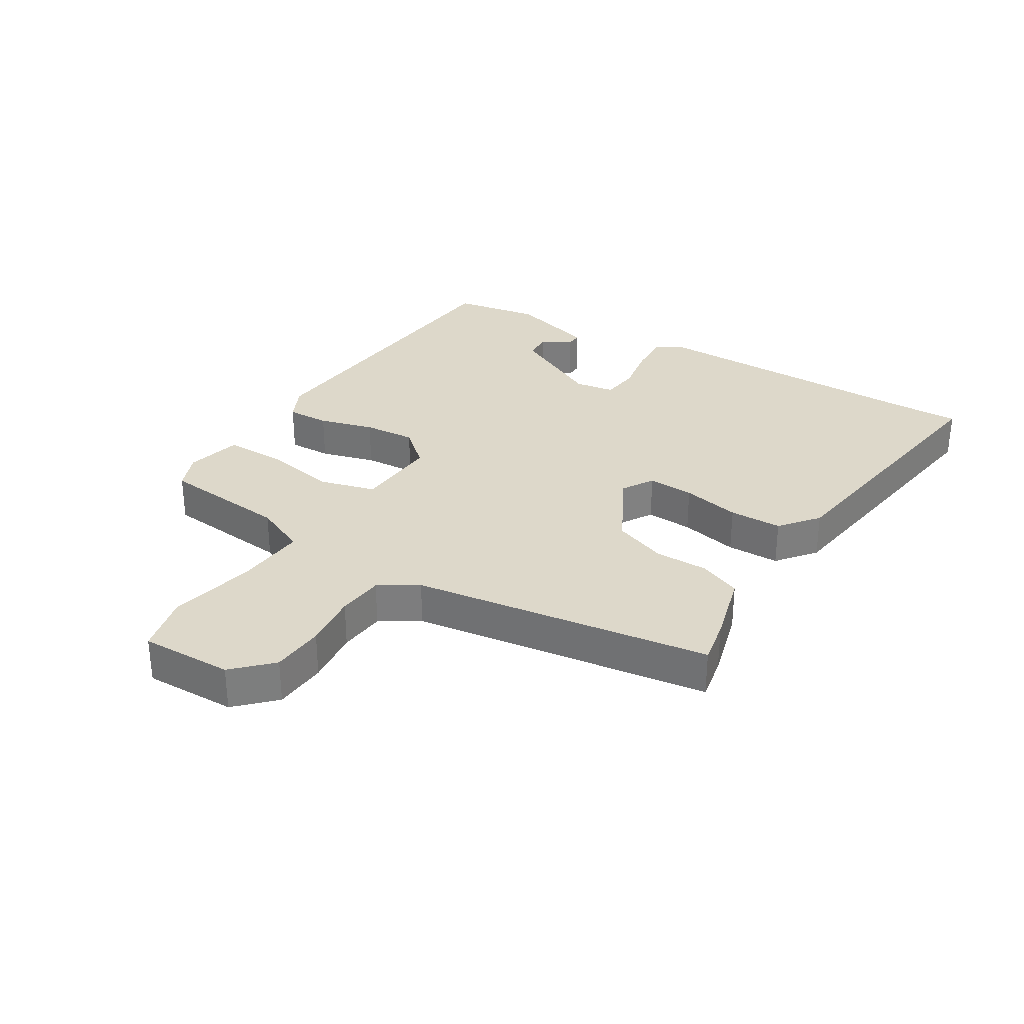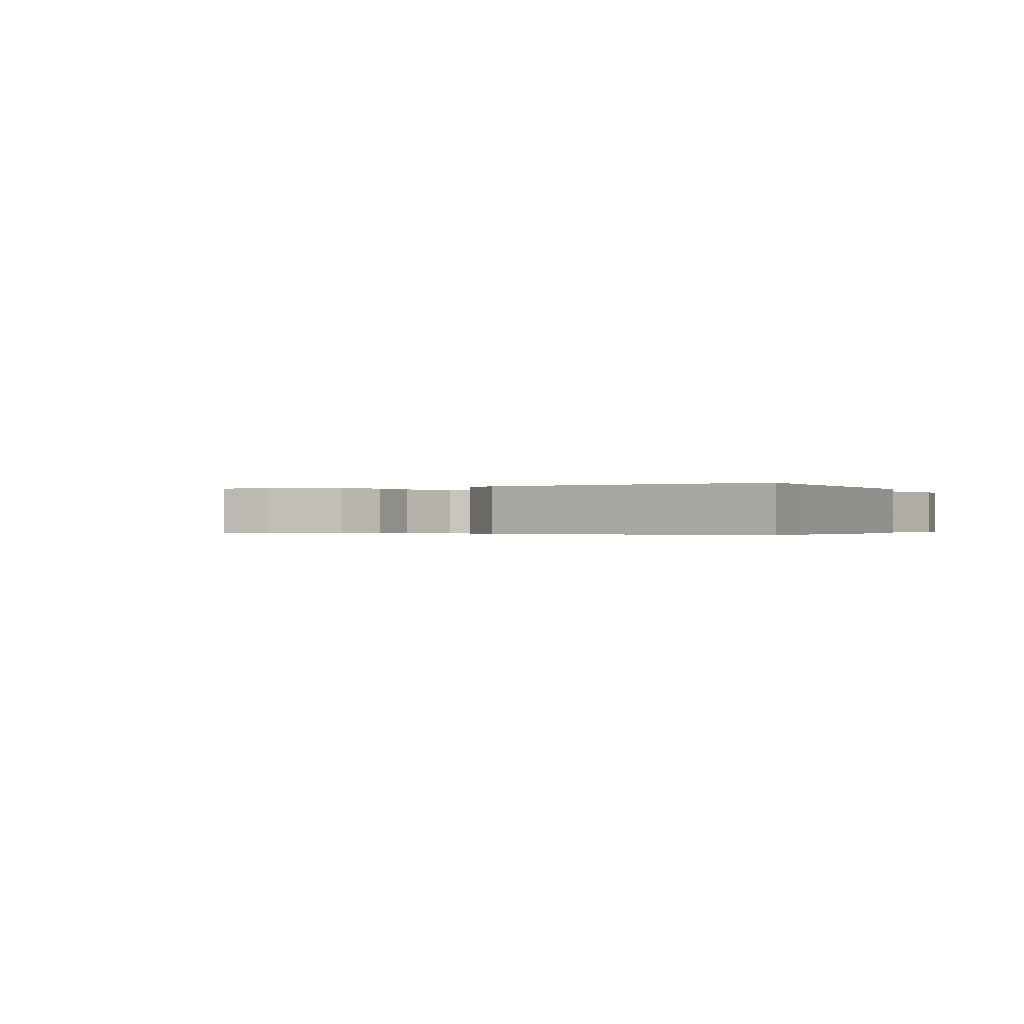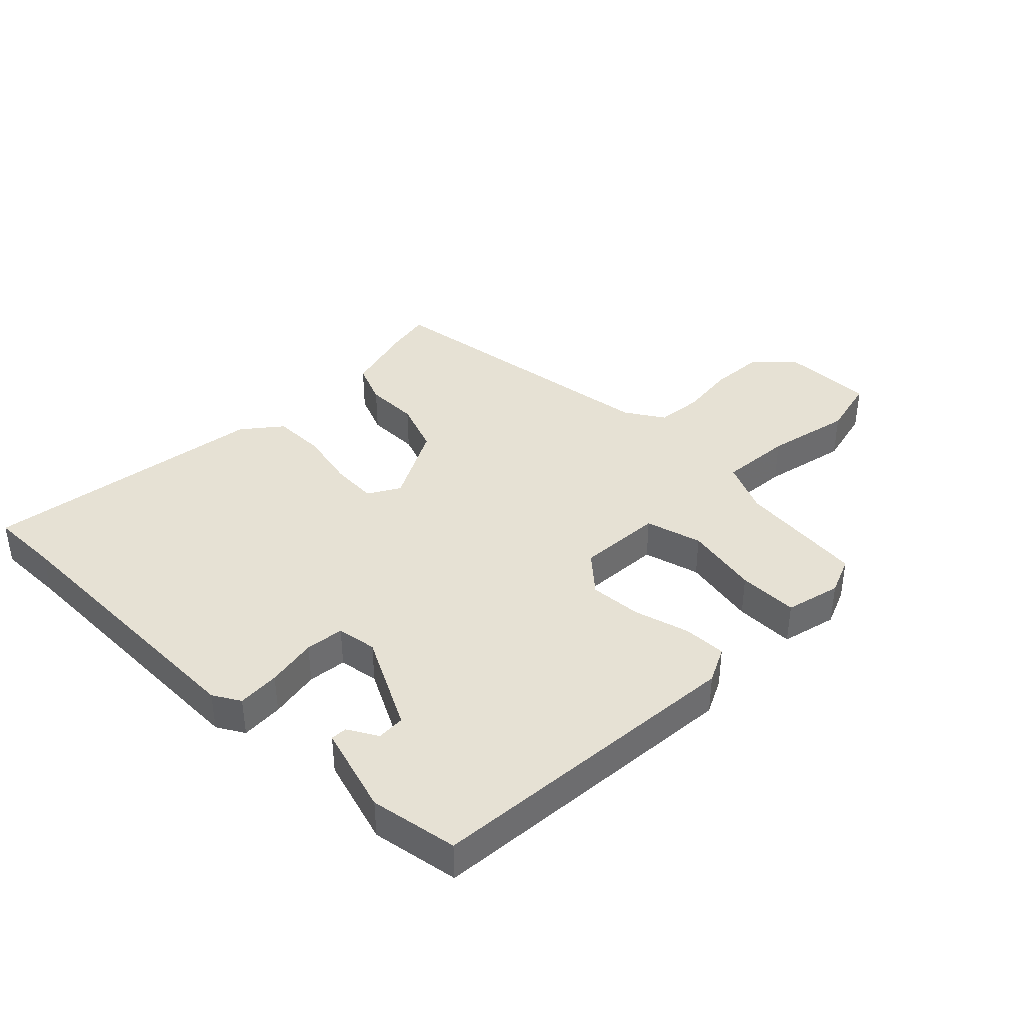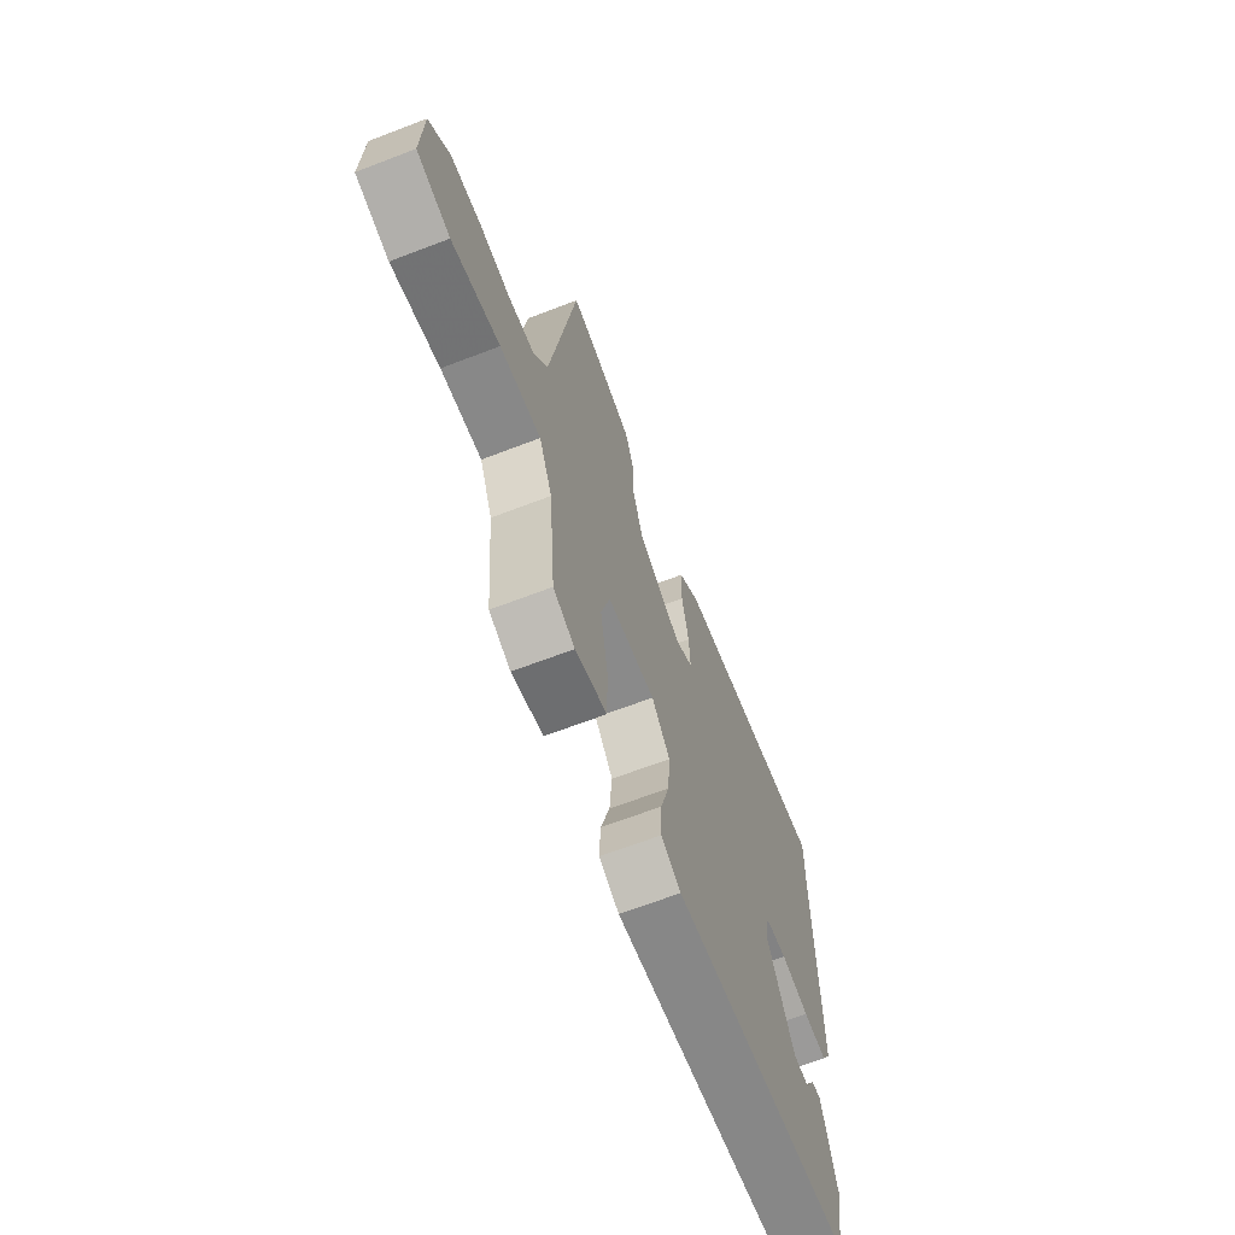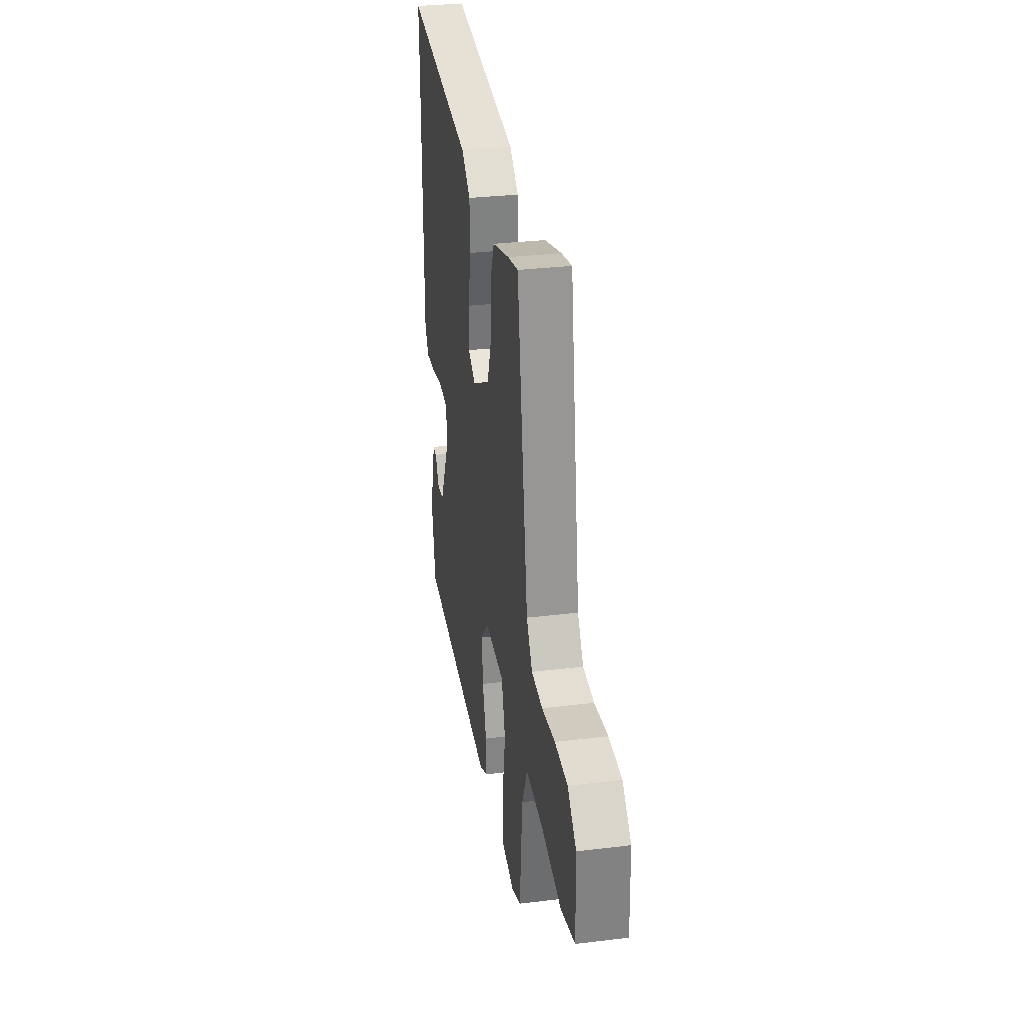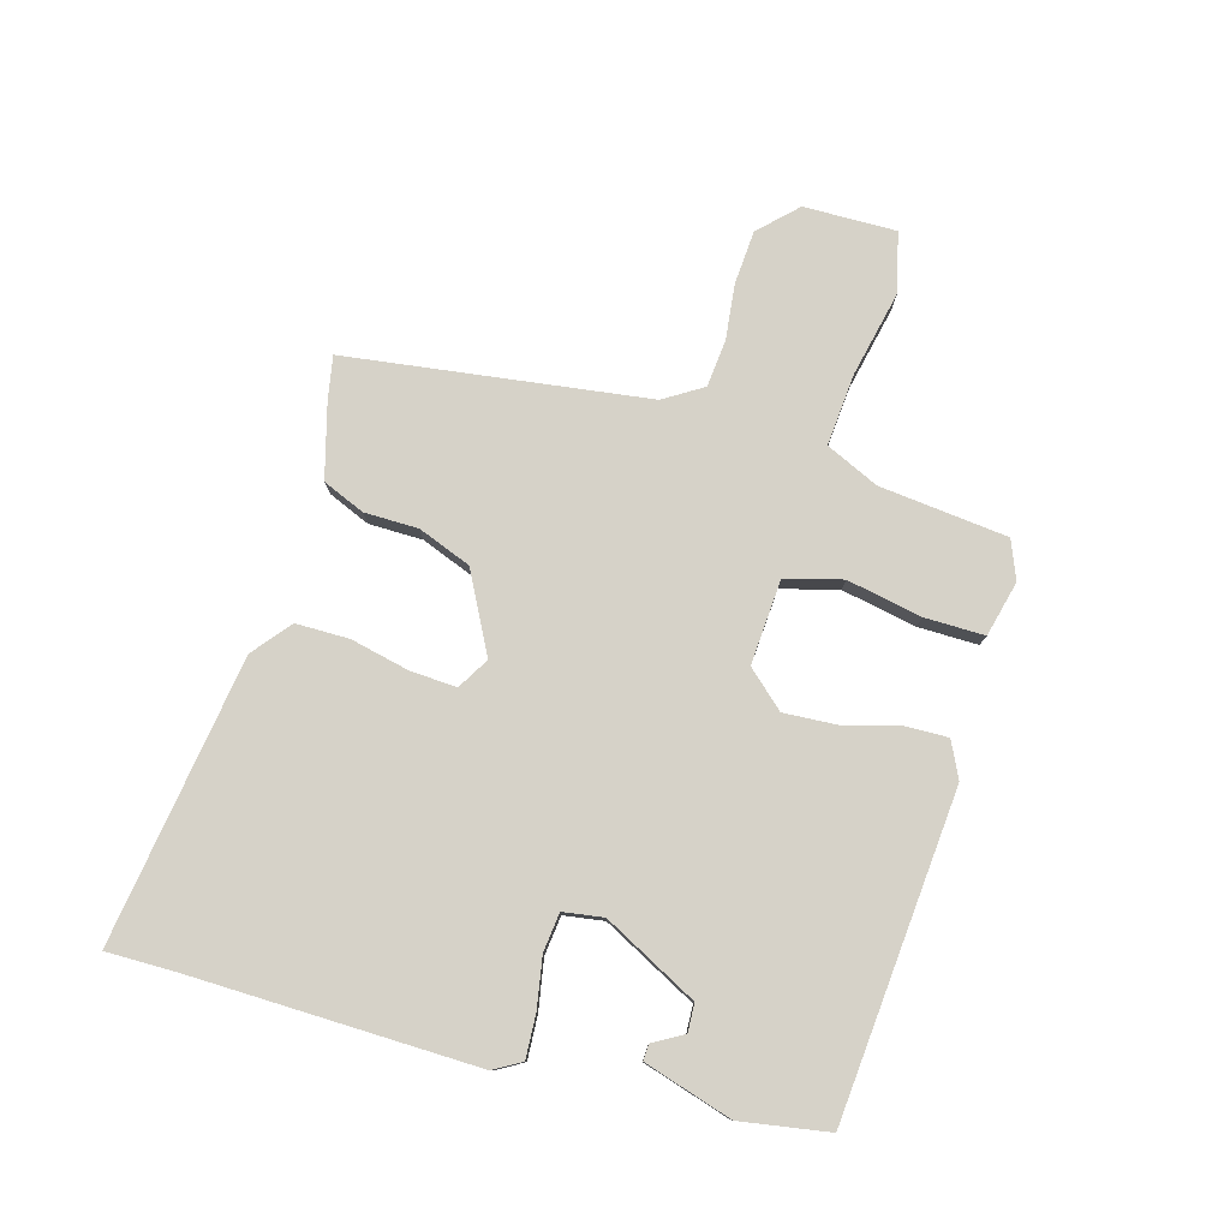
<metadata>
{"format":"obj","ext":"obj","renderer":"f3d","projection":"perspective","resolution":1024,"background":"white","views":[{"elev":31.0,"azim":-57.5,"up":"+Y"},{"elev":-0.3,"azim":27.3,"up":"+Y"},{"elev":39.2,"azim":135.6,"up":"+Y"},{"elev":-65.8,"azim":-68.9,"up":"+Z"},{"elev":31.5,"azim":-99.8,"up":"+Z"},{"elev":78.4,"azim":107.1,"up":"+Y"}]}
</metadata>
<code>
v 0.501 0.07 0.544
v 0.498 0.07 0.432
v 0.498 0.07 -0.023
v 0.472 0.07 -0.066
v 0.404 0.07 -0.061
v 0.323 0.07 -0.045
v 0.261 0.07 -0.051
v 0.25 0.07 -0.115
v 0.325 0.07 -0.267
v 0.37 0.07 -0.27
v 0.398 0.07 -0.223
v 0.424 0.07 -0.222
v 0.464 0.07 -0.364
v 0.438 0.07 -0.504
v -0.08 0.07 -0.537
v -0.137 0.07 -0.508
v -0.134 0.07 -0.439
v -0.108 0.07 -0.351
v -0.101 0.07 -0.267
v -0.153 0.07 -0.207
v -0.289 0.07 -0.213
v -0.315 0.07 -0.303
v -0.294 0.07 -0.423
v -0.295 0.07 -0.519
v -0.384 0.07 -0.539
v -0.445 0.07 -0.513
v -0.463 0.07 -0.307
v -0.5 0.07 -0.222
v -0.616 0.07 -0.229
v -0.753 0.07 -0.256
v -0.849 0.07 -0.231
v -0.844 0.07 -0.083
v -0.785 0.07 -0.026
v -0.699 0.07 -0.022
v -0.609 0.07 -0.034
v -0.534 0.07 -0.028
v -0.494 0.07 0.033
v -0.419 0.07 0.512
v -0.348 0.07 0.497
v -0.232 0.07 0.463
v -0.205 0.07 0.395
v -0.206 0.07 0.309
v -0.175 0.07 0.223
v -0.051 0.07 0.155
v 0 0.07 0.184
v -0.003 0.07 0.259
v -0.022 0.07 0.353
v -0.02 0.07 0.438
v 0.042 0.07 0.486
v 0.501 0 0.544
v 0.498 0 0.432
v 0.498 0 -0.023
v 0.472 0 -0.066
v 0.404 0 -0.061
v 0.323 0 -0.045
v 0.261 0 -0.051
v 0.25 0 -0.115
v 0.325 0 -0.267
v 0.37 0 -0.27
v 0.398 0 -0.223
v 0.424 0 -0.222
v 0.464 0 -0.364
v 0.438 0 -0.504
v -0.08 0 -0.537
v -0.137 0 -0.508
v -0.134 0 -0.439
v -0.108 0 -0.351
v -0.101 0 -0.267
v -0.153 0 -0.207
v -0.289 0 -0.213
v -0.315 0 -0.303
v -0.294 0 -0.423
v -0.295 0 -0.519
v -0.384 0 -0.539
v -0.445 0 -0.513
v -0.463 0 -0.307
v -0.5 0 -0.222
v -0.616 0 -0.229
v -0.753 0 -0.256
v -0.849 0 -0.231
v -0.844 0 -0.083
v -0.785 0 -0.026
v -0.699 0 -0.022
v -0.609 0 -0.034
v -0.534 0 -0.028
v -0.494 0 0.033
v -0.419 0 0.512
v -0.348 0 0.497
v -0.232 0 0.463
v -0.205 0 0.395
v -0.206 0 0.309
v -0.175 0 0.223
v -0.051 0 0.155
v 0 0 0.184
v -0.003 0 0.259
v -0.022 0 0.353
v -0.02 0 0.438
v 0.042 0 0.486
f 49 1 2
f 48 49 2
f 47 48 2
f 46 47 2
f 4 5 6
f 3 4 6
f 2 3 6
f 46 2 6
f 45 46 6
f 44 45 6 7
f 43 44 7 8
f 40 41 42
f 39 40 42
f 38 39 42
f 37 38 42
f 36 37 42 43
f 33 34 35
f 32 33 35
f 31 32 35
f 30 31 35
f 29 30 35
f 28 29 35 36
f 27 28 36 43
f 25 26 27
f 24 25 27
f 23 24 27
f 22 23 27
f 21 22 27 43
f 16 17 18
f 15 16 18
f 14 15 18
f 13 14 18
f 13 18 19
f 10 11 12 13
f 9 10 13 19
f 8 9 19 20
f 8 20 21 43
f 51 50 98
f 51 98 97
f 51 97 96
f 51 96 95
f 55 54 53
f 55 53 52
f 55 52 51
f 55 51 95
f 55 95 94
f 56 55 94 93
f 57 56 93 92
f 91 90 89
f 91 89 88
f 91 88 87
f 91 87 86
f 92 91 86 85
f 84 83 82
f 84 82 81
f 84 81 80
f 84 80 79
f 84 79 78
f 85 84 78 77
f 92 85 77 76
f 76 75 74
f 76 74 73
f 76 73 72
f 76 72 71
f 92 76 71 70
f 67 66 65
f 67 65 64
f 67 64 63
f 67 63 62
f 68 67 62
f 62 61 60 59
f 68 62 59 58
f 69 68 58 57
f 92 70 69 57
f 1 50 51 2
f 2 51 52 3
f 3 52 53 4
f 4 53 54 5
f 5 54 55 6
f 6 55 56 7
f 7 56 57 8
f 8 57 58 9
f 9 58 59 10
f 10 59 60 11
f 11 60 61 12
f 12 61 62 13
f 13 62 63 14
f 14 63 64 15
f 15 64 65 16
f 16 65 66 17
f 17 66 67 18
f 18 67 68 19
f 19 68 69 20
f 20 69 70 21
f 21 70 71 22
f 22 71 72 23
f 23 72 73 24
f 24 73 74 25
f 25 74 75 26
f 26 75 76 27
f 27 76 77 28
f 28 77 78 29
f 29 78 79 30
f 30 79 80 31
f 31 80 81 32
f 32 81 82 33
f 33 82 83 34
f 34 83 84 35
f 35 84 85 36
f 36 85 86 37
f 37 86 87 38
f 38 87 88 39
f 39 88 89 40
f 40 89 90 41
f 41 90 91 42
f 42 91 92 43
f 43 92 93 44
f 44 93 94 45
f 45 94 95 46
f 46 95 96 47
f 47 96 97 48
f 48 97 98 49
f 49 98 50 1

</code>
